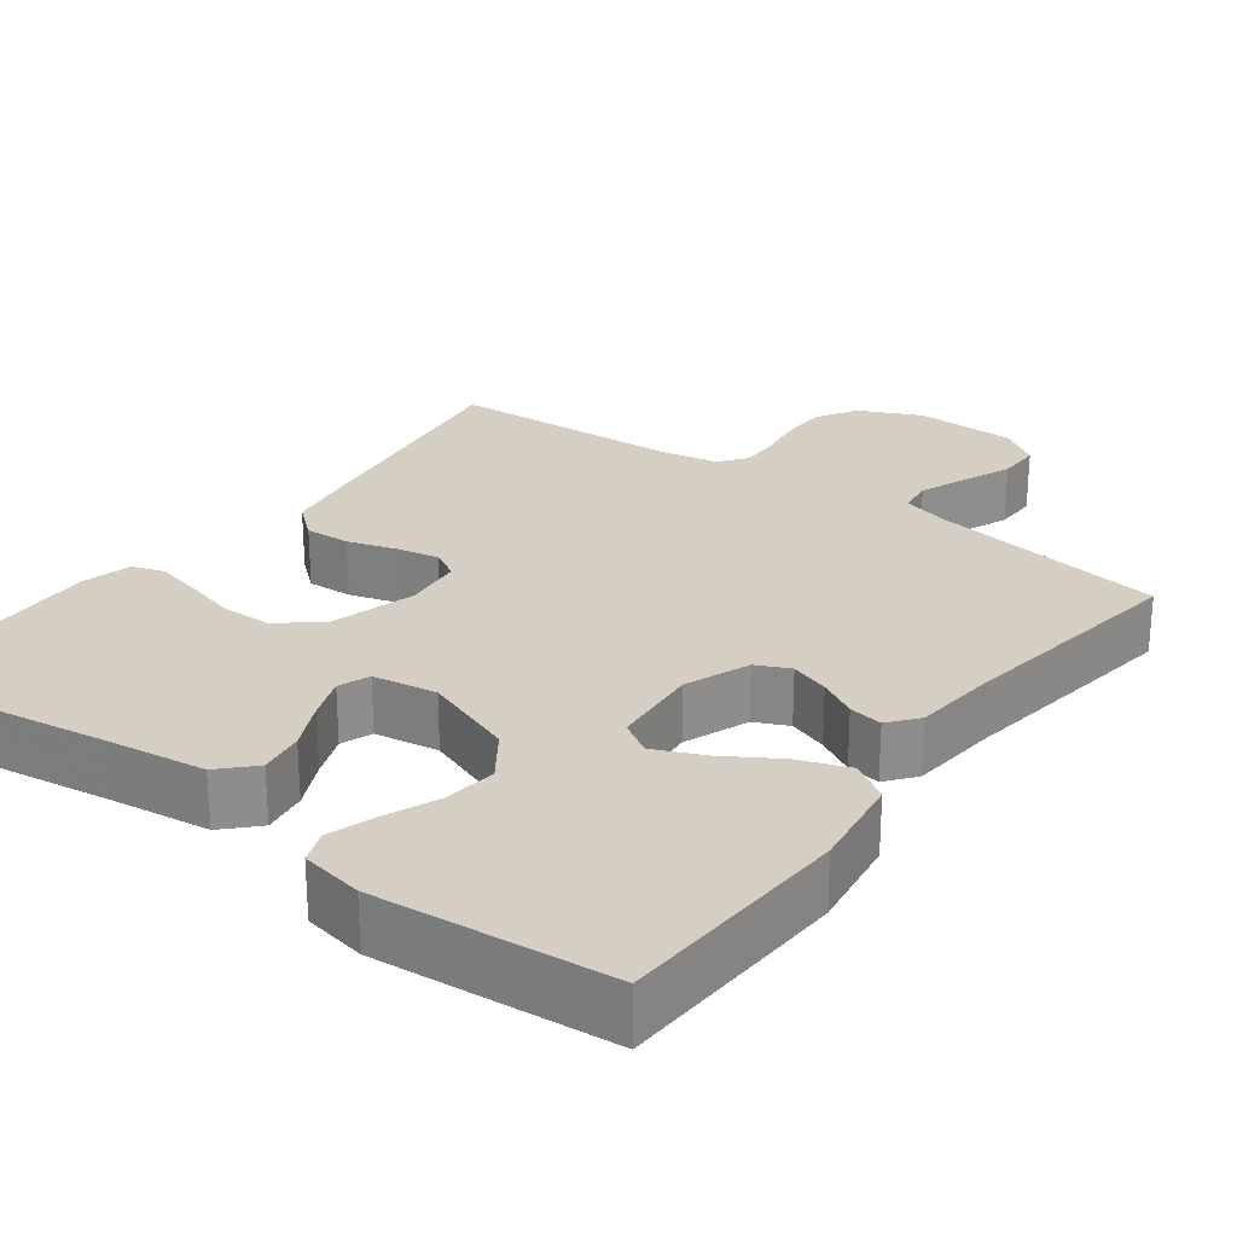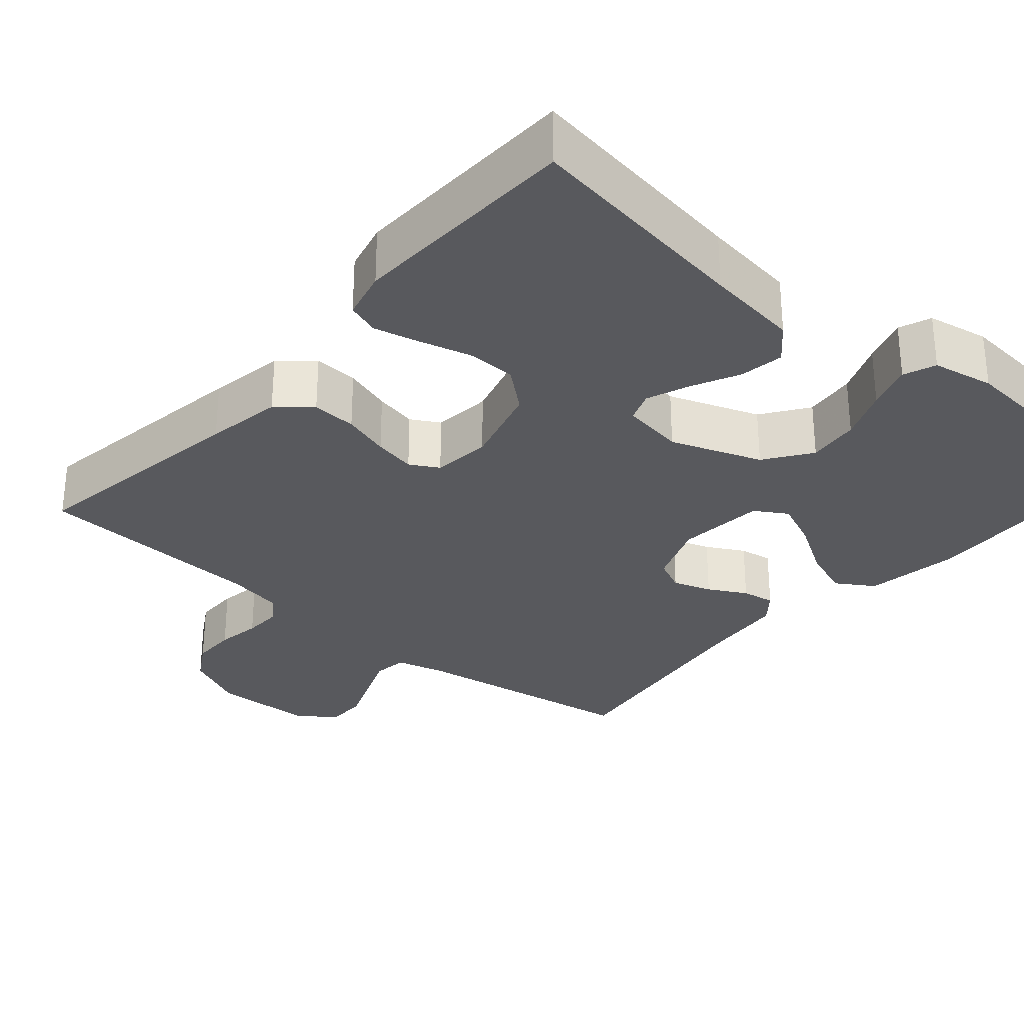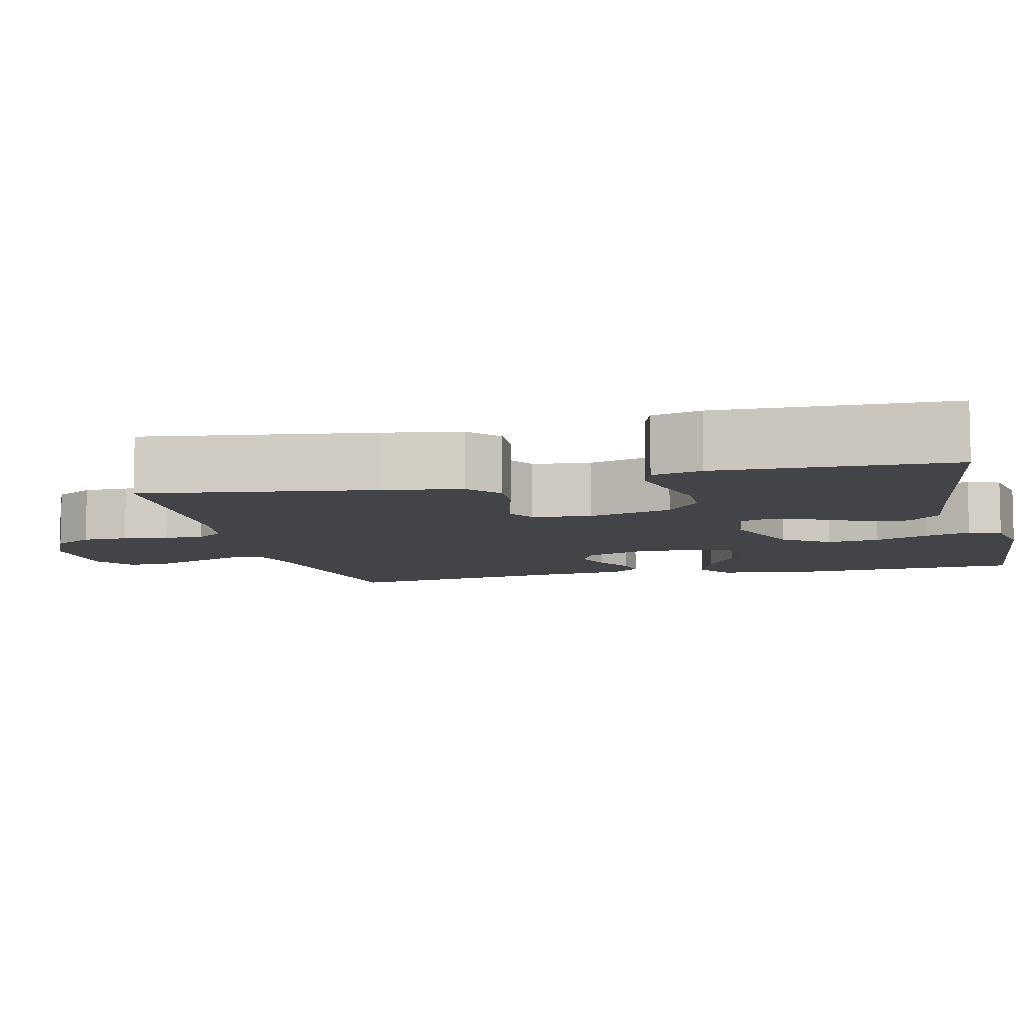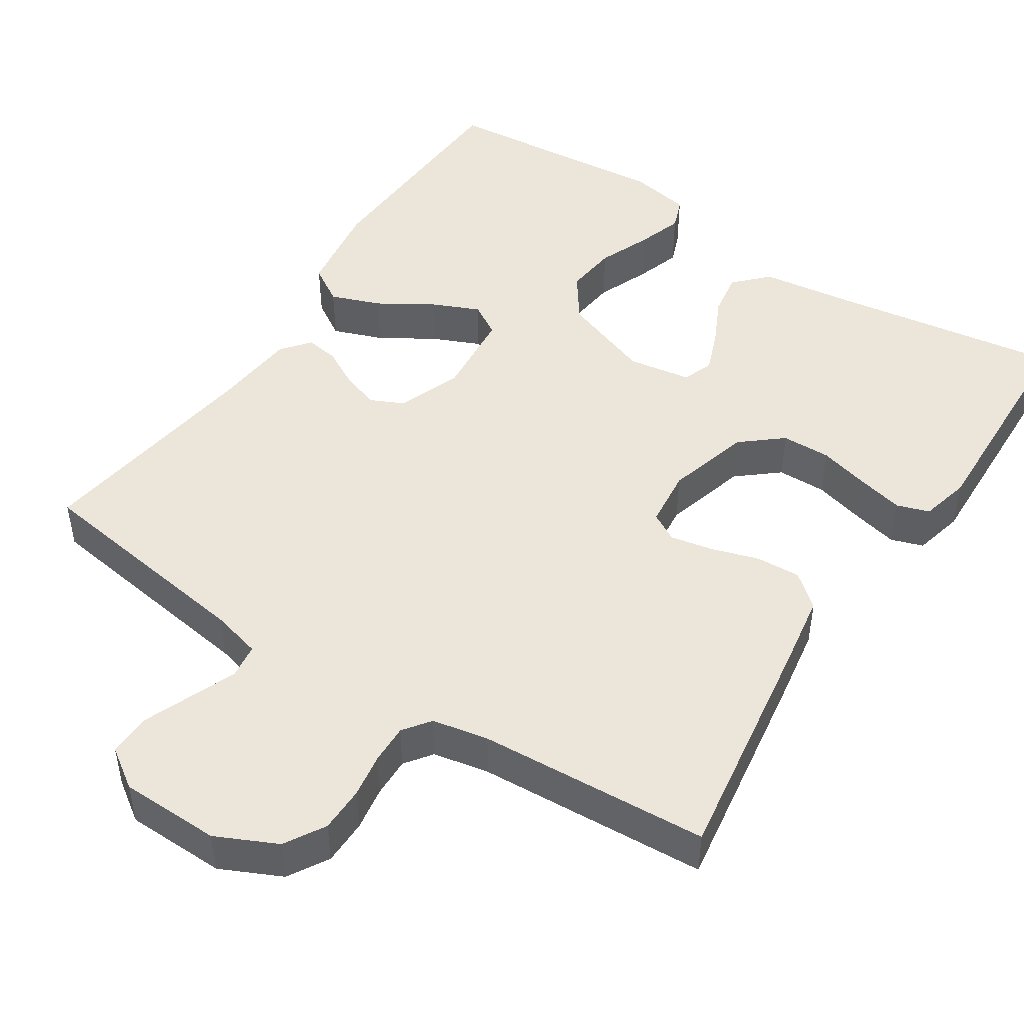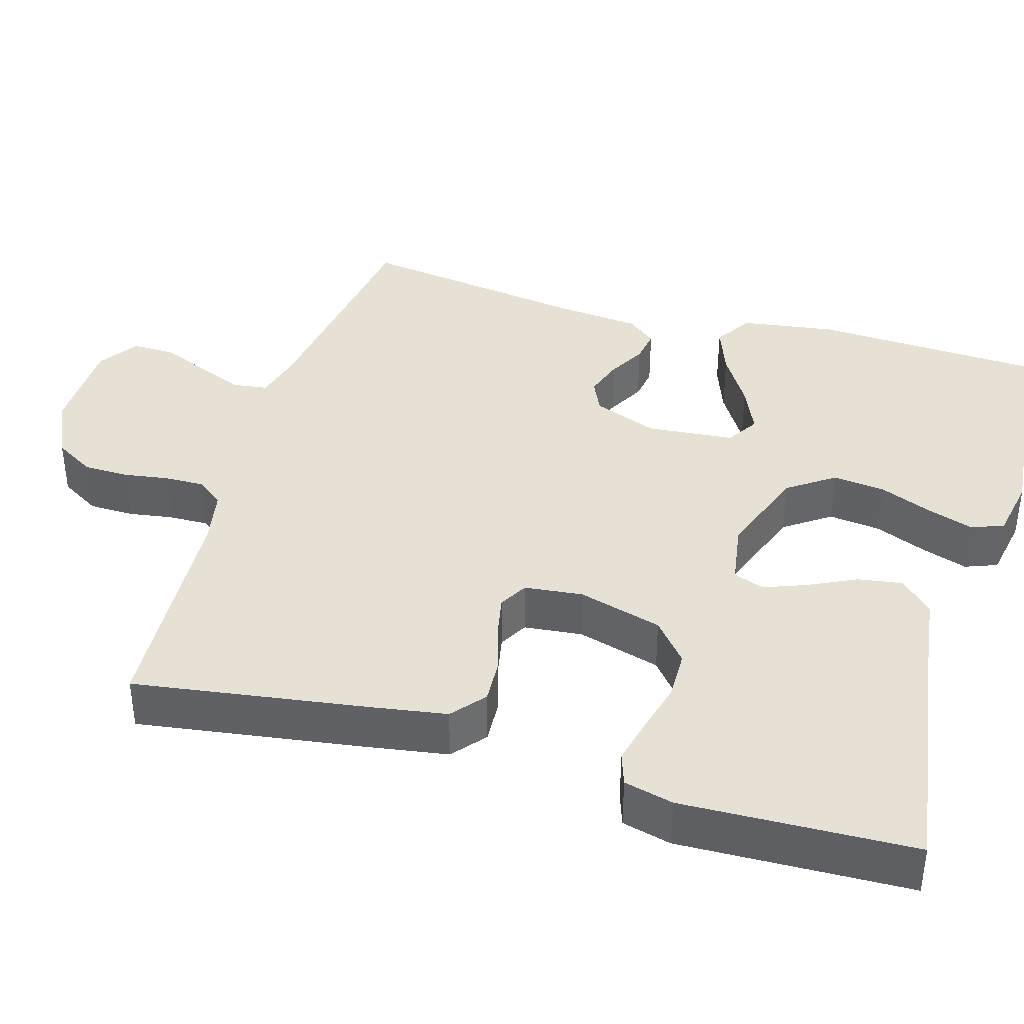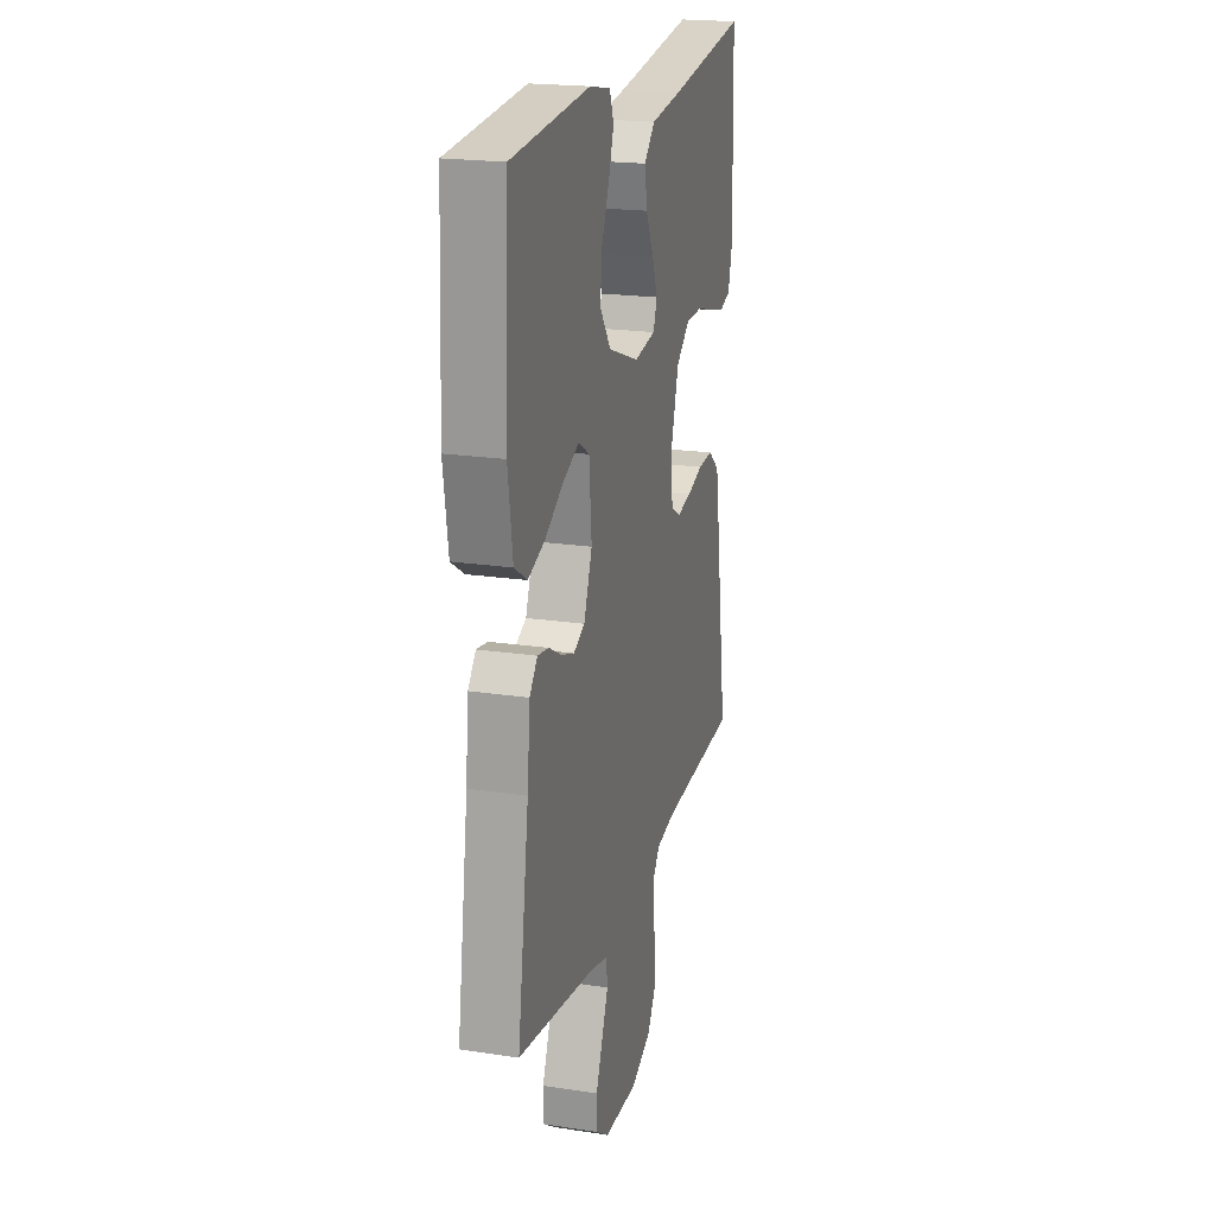
<metadata>
{"format":"obj","ext":"obj","renderer":"f3d","projection":"perspective","resolution":1024,"background":"white","views":[{"elev":25.7,"azim":36.6,"up":"+Y"},{"elev":-29.9,"azim":-40.9,"up":"+Y"},{"elev":-8.1,"azim":-76.4,"up":"+Y"},{"elev":47.3,"azim":-147.0,"up":"+Y"},{"elev":39.1,"azim":-73.7,"up":"+Y"},{"elev":20.5,"azim":105.4,"up":"+Z"}]}
</metadata>
<code>
v -0.5 0.07 0.5
v -0.2 0.07 0.456
v -0.078 0.07 0.44
v -0.037 0.07 0.398
v -0.046 0.07 0.34
v -0.076 0.07 0.278
v -0.097 0.07 0.223
v -0.082 0.07 0.183
v 0 0.07 0.17
v 0.118 0.07 0.213
v 0.16 0.07 0.273
v 0.152 0.07 0.341
v 0.124 0.07 0.409
v 0.104 0.07 0.469
v 0.12 0.07 0.511
v 0.2 0.07 0.526
v 0.5 0.07 0.5
v 0.514 0.07 0.2
v 0.496 0.07 0.077
v 0.447 0.07 0.046
v 0.382 0.07 0.07
v 0.312 0.07 0.113
v 0.25 0.07 0.14
v 0.208 0.07 0.114
v 0.198 0.07 0
v 0.23 0.07 -0.083
v 0.273 0.07 -0.103
v 0.323 0.07 -0.086
v 0.372 0.07 -0.059
v 0.415 0.07 -0.052
v 0.445 0.07 -0.089
v 0.456 0.07 -0.2
v 0.5 0.07 -0.5
v 0.2 0.07 -0.545
v 0.136 0.07 -0.562
v 0.13 0.07 -0.607
v 0.154 0.07 -0.666
v 0.18 0.07 -0.73
v 0.181 0.07 -0.785
v 0.13 0.07 -0.82
v 0 0.07 -0.823
v -0.079 0.07 -0.786
v -0.11 0.07 -0.734
v -0.111 0.07 -0.675
v -0.102 0.07 -0.617
v -0.101 0.07 -0.566
v -0.127 0.07 -0.531
v -0.2 0.07 -0.517
v -0.5 0.07 -0.5
v -0.456 0.07 -0.2
v -0.44 0.07 -0.1
v -0.397 0.07 -0.064
v -0.339 0.07 -0.067
v -0.277 0.07 -0.086
v -0.222 0.07 -0.097
v -0.185 0.07 -0.076
v -0.177 0.07 0
v -0.208 0.07 0.109
v -0.261 0.07 0.153
v -0.325 0.07 0.154
v -0.392 0.07 0.136
v -0.451 0.07 0.122
v -0.493 0.07 0.136
v -0.509 0.07 0.2
v -0.5 0 0.5
v -0.2 0 0.456
v -0.078 0 0.44
v -0.037 0 0.398
v -0.046 0 0.34
v -0.076 0 0.278
v -0.097 0 0.223
v -0.082 0 0.183
v 0 0 0.17
v 0.118 0 0.213
v 0.16 0 0.273
v 0.152 0 0.341
v 0.124 0 0.409
v 0.104 0 0.469
v 0.12 0 0.511
v 0.2 0 0.526
v 0.5 0 0.5
v 0.514 0 0.2
v 0.496 0 0.077
v 0.447 0 0.046
v 0.382 0 0.07
v 0.312 0 0.113
v 0.25 0 0.14
v 0.208 0 0.114
v 0.198 0 0
v 0.23 0 -0.083
v 0.273 0 -0.103
v 0.323 0 -0.086
v 0.372 0 -0.059
v 0.415 0 -0.052
v 0.445 0 -0.089
v 0.456 0 -0.2
v 0.5 0 -0.5
v 0.2 0 -0.545
v 0.136 0 -0.562
v 0.13 0 -0.607
v 0.154 0 -0.666
v 0.18 0 -0.73
v 0.181 0 -0.785
v 0.13 0 -0.82
v 0 0 -0.823
v -0.079 0 -0.786
v -0.11 0 -0.734
v -0.111 0 -0.675
v -0.102 0 -0.617
v -0.101 0 -0.566
v -0.127 0 -0.531
v -0.2 0 -0.517
v -0.5 0 -0.5
v -0.456 0 -0.2
v -0.44 0 -0.1
v -0.397 0 -0.064
v -0.339 0 -0.067
v -0.277 0 -0.086
v -0.222 0 -0.097
v -0.185 0 -0.076
v -0.177 0 0
v -0.208 0 0.109
v -0.261 0 0.153
v -0.325 0 0.154
v -0.392 0 0.136
v -0.451 0 0.122
v -0.493 0 0.136
v -0.509 0 0.2
f 64 1 2
f 63 64 2
f 62 63 2
f 61 62 2
f 60 61 2
f 4 5 6
f 3 4 6
f 2 3 6
f 60 2 6
f 59 60 6
f 58 59 6 7
f 57 58 7 8
f 56 57 8 9
f 52 53 54
f 51 52 54
f 50 51 54
f 49 50 54
f 48 49 54
f 47 48 54 55
f 46 47 55 56
f 43 44 45
f 42 43 45
f 41 42 45
f 40 41 45
f 39 40 45
f 38 39 45
f 37 38 45
f 36 37 45
f 35 36 45 46
f 56 9 10
f 46 56 10
f 35 46 10
f 34 35 10
f 30 31 32
f 29 30 32
f 28 29 32
f 32 33 34
f 28 32 34
f 27 28 34
f 20 21 22
f 19 20 22
f 18 19 22
f 17 18 22
f 16 17 22
f 15 16 22
f 14 15 22
f 13 14 22
f 12 13 22
f 11 12 22 23
f 10 11 23 24
f 26 27 34
f 25 26 34
f 25 34 10
f 10 24 25
f 66 65 128
f 66 128 127
f 66 127 126
f 66 126 125
f 66 125 124
f 70 69 68
f 70 68 67
f 70 67 66
f 70 66 124
f 70 124 123
f 71 70 123 122
f 72 71 122 121
f 73 72 121 120
f 118 117 116
f 118 116 115
f 118 115 114
f 118 114 113
f 118 113 112
f 119 118 112 111
f 120 119 111 110
f 109 108 107
f 109 107 106
f 109 106 105
f 109 105 104
f 109 104 103
f 109 103 102
f 109 102 101
f 109 101 100
f 110 109 100 99
f 74 73 120
f 74 120 110
f 74 110 99
f 74 99 98
f 96 95 94
f 96 94 93
f 96 93 92
f 98 97 96
f 98 96 92
f 98 92 91
f 86 85 84
f 86 84 83
f 86 83 82
f 86 82 81
f 86 81 80
f 86 80 79
f 86 79 78
f 86 78 77
f 86 77 76
f 87 86 76 75
f 88 87 75 74
f 98 91 90
f 98 90 89
f 74 98 89
f 89 88 74
f 1 65 66 2
f 2 66 67 3
f 3 67 68 4
f 4 68 69 5
f 5 69 70 6
f 6 70 71 7
f 7 71 72 8
f 8 72 73 9
f 9 73 74 10
f 10 74 75 11
f 11 75 76 12
f 12 76 77 13
f 13 77 78 14
f 14 78 79 15
f 15 79 80 16
f 16 80 81 17
f 17 81 82 18
f 18 82 83 19
f 19 83 84 20
f 20 84 85 21
f 21 85 86 22
f 22 86 87 23
f 23 87 88 24
f 24 88 89 25
f 25 89 90 26
f 26 90 91 27
f 27 91 92 28
f 28 92 93 29
f 29 93 94 30
f 30 94 95 31
f 31 95 96 32
f 32 96 97 33
f 33 97 98 34
f 34 98 99 35
f 35 99 100 36
f 36 100 101 37
f 37 101 102 38
f 38 102 103 39
f 39 103 104 40
f 40 104 105 41
f 41 105 106 42
f 42 106 107 43
f 43 107 108 44
f 44 108 109 45
f 45 109 110 46
f 46 110 111 47
f 47 111 112 48
f 48 112 113 49
f 49 113 114 50
f 50 114 115 51
f 51 115 116 52
f 52 116 117 53
f 53 117 118 54
f 54 118 119 55
f 55 119 120 56
f 56 120 121 57
f 57 121 122 58
f 58 122 123 59
f 59 123 124 60
f 60 124 125 61
f 61 125 126 62
f 62 126 127 63
f 63 127 128 64
f 64 128 65 1

</code>
